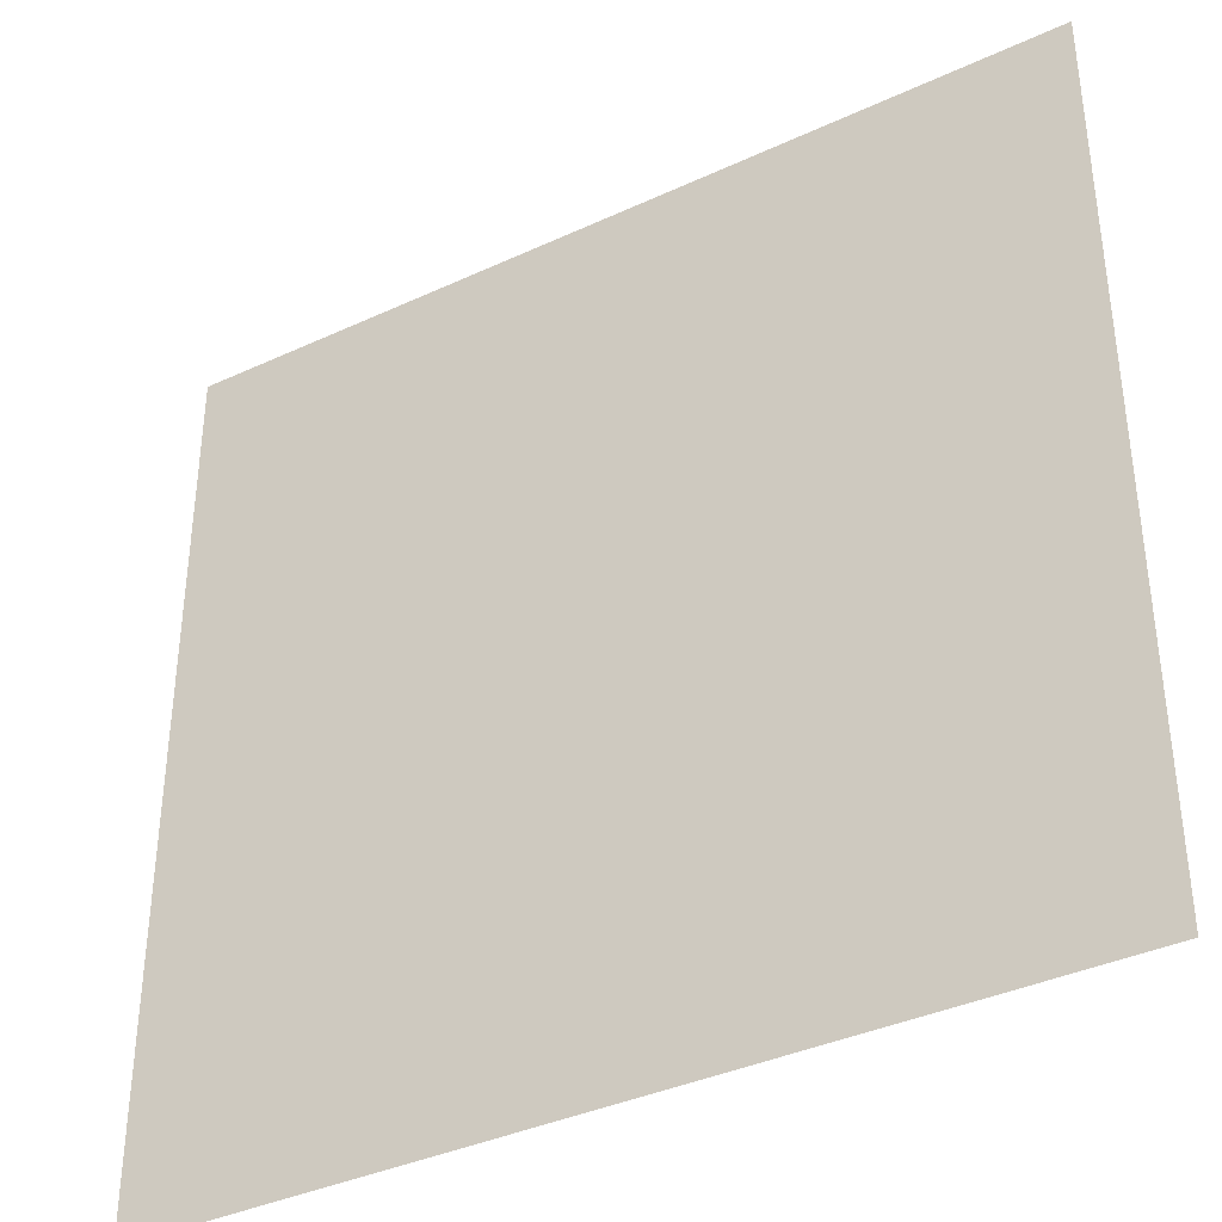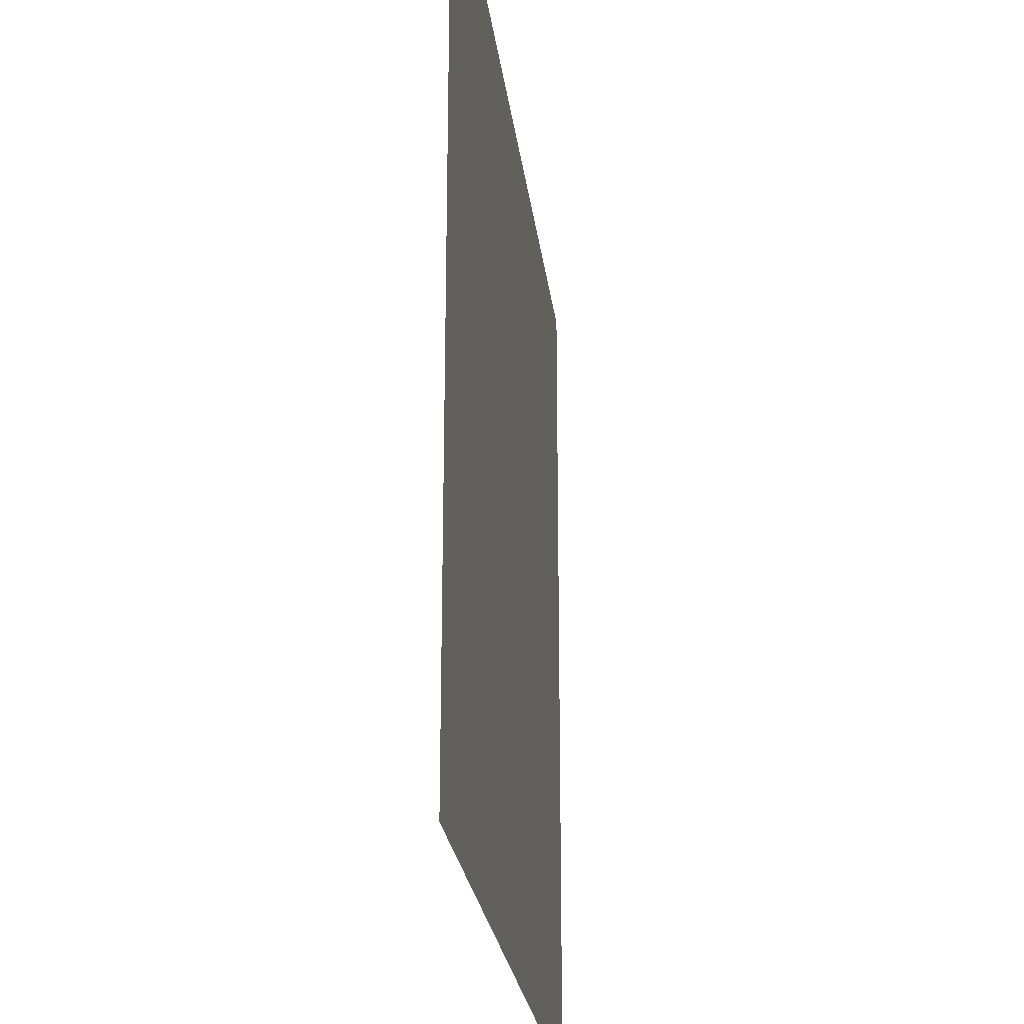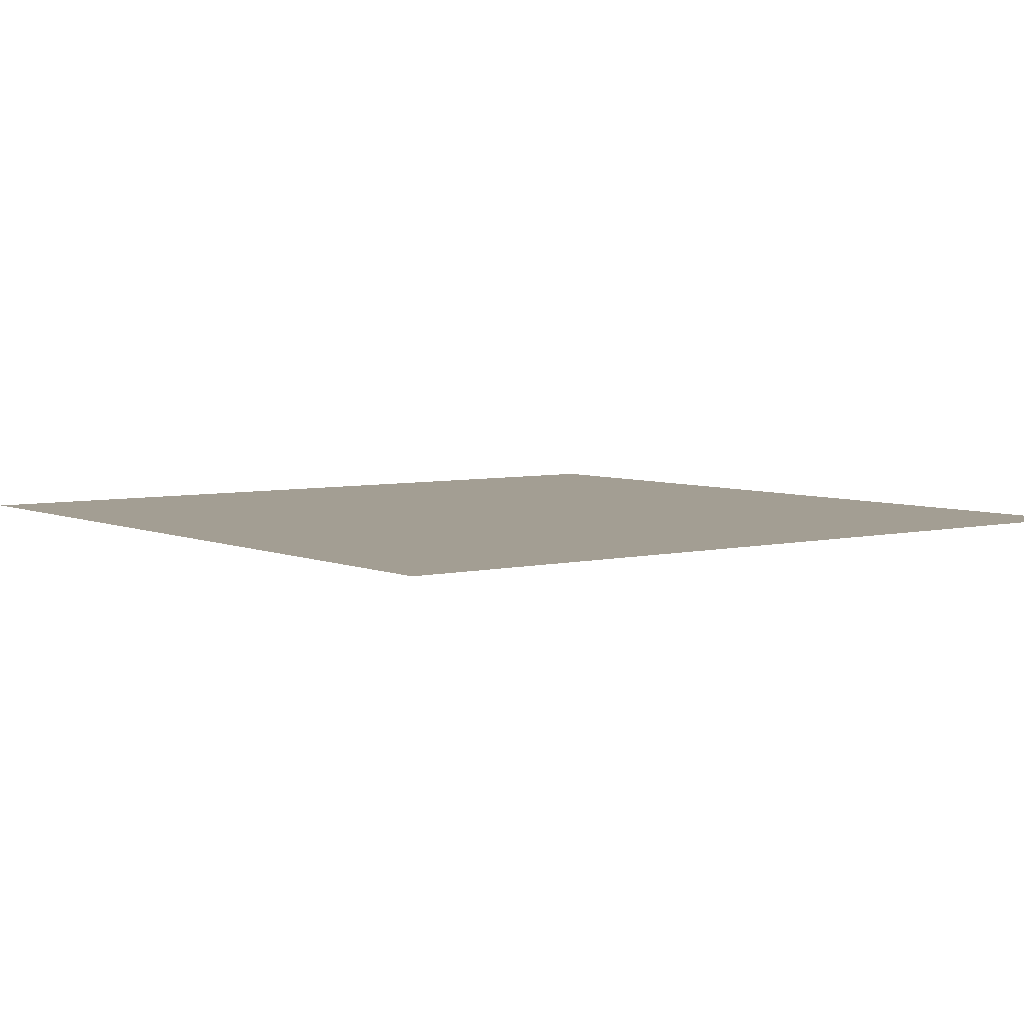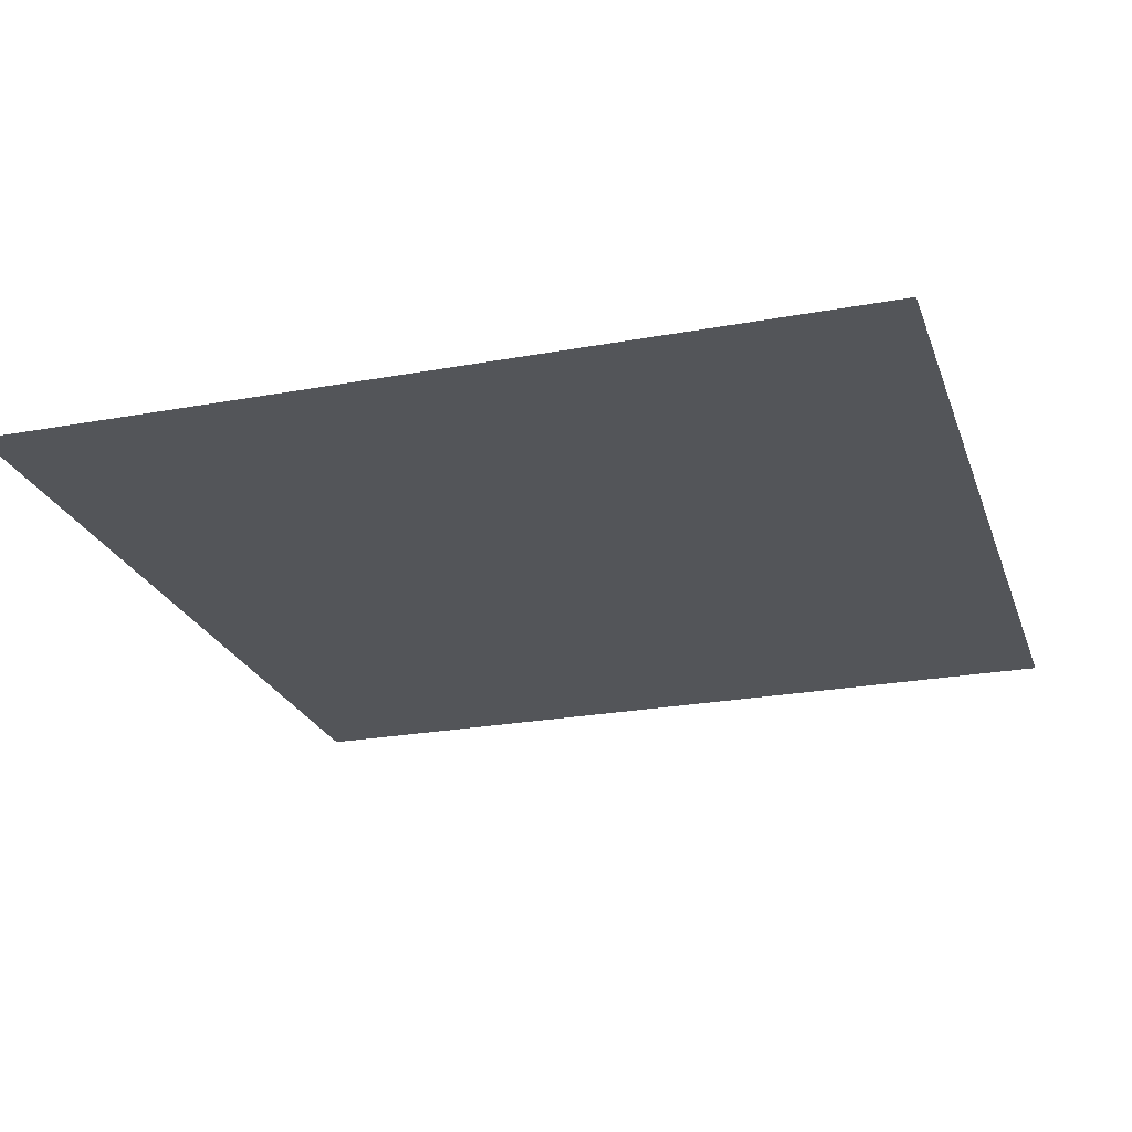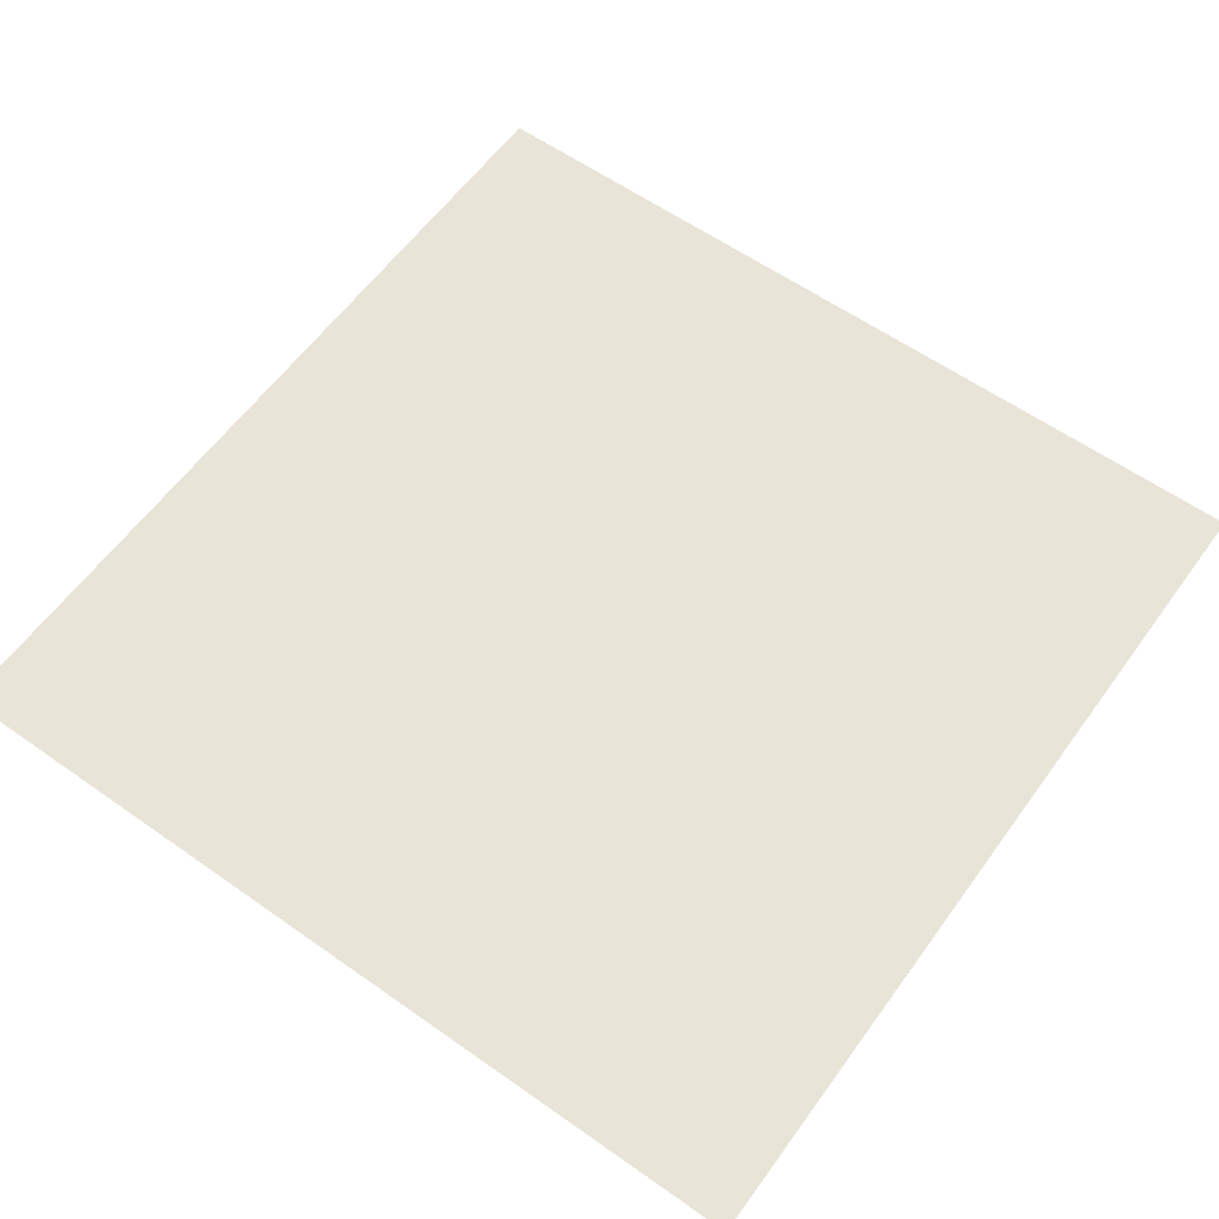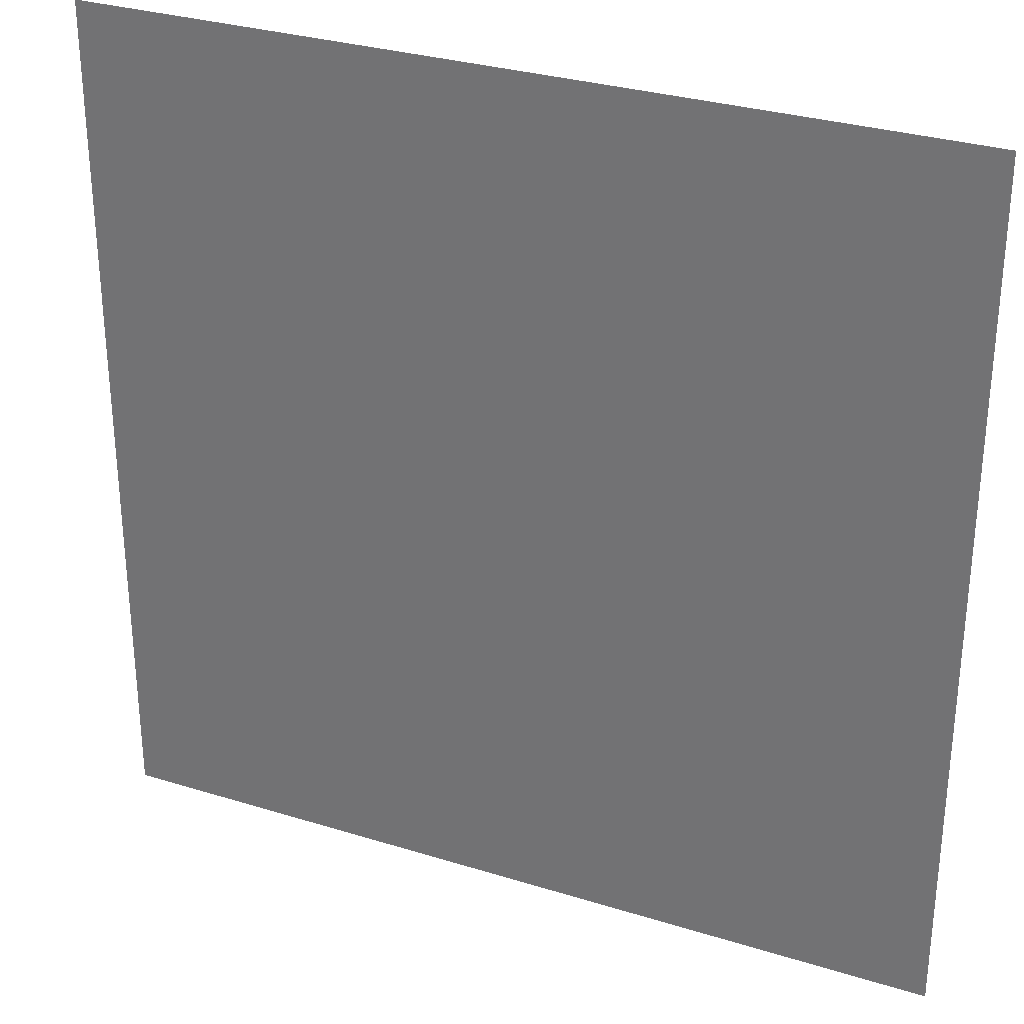
<metadata>
{"format":"obj","ext":"obj","renderer":"f3d","projection":"perspective","resolution":1024,"background":"white","views":[{"elev":-37.8,"azim":-149.4,"up":"+Y"},{"elev":-24.2,"azim":96.8,"up":"+Y"},{"elev":5.2,"azim":-37.0,"up":"+Z"},{"elev":-24.1,"azim":-163.0,"up":"+Z"},{"elev":59.9,"azim":-144.2,"up":"+Z"},{"elev":30.5,"azim":-155.8,"up":"+Y"}]}
</metadata>
<code>
v 0 -1 0
v -1 -1 0
v -1 0 0
v 0 0 0
g 1-3_mesh_tile_0002
f 1 2 3 4

</code>
